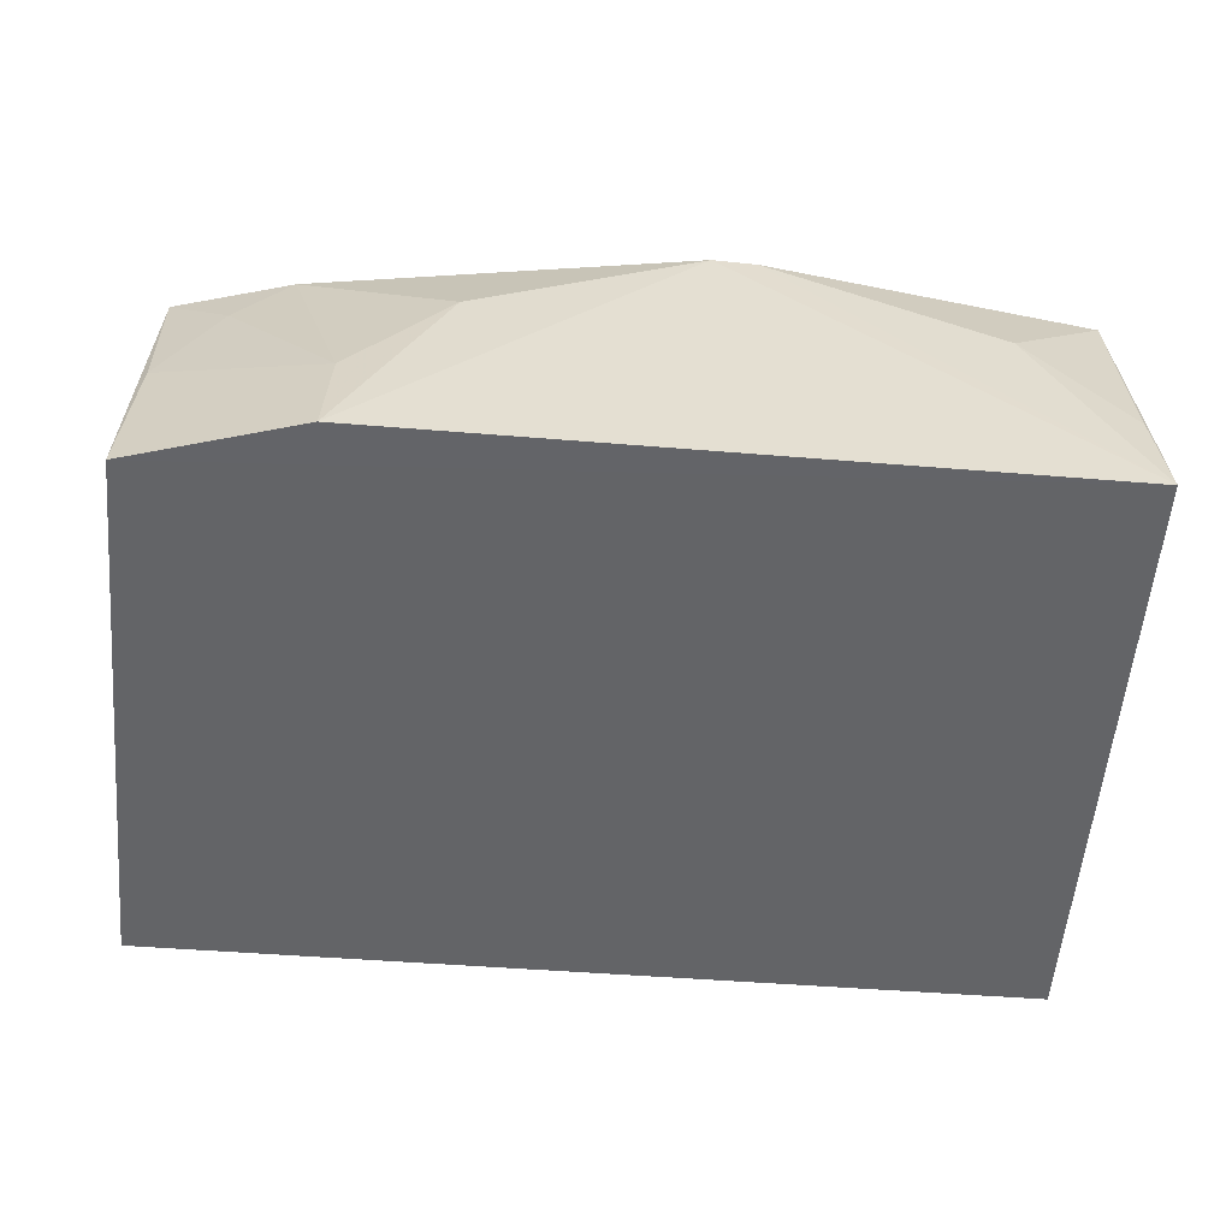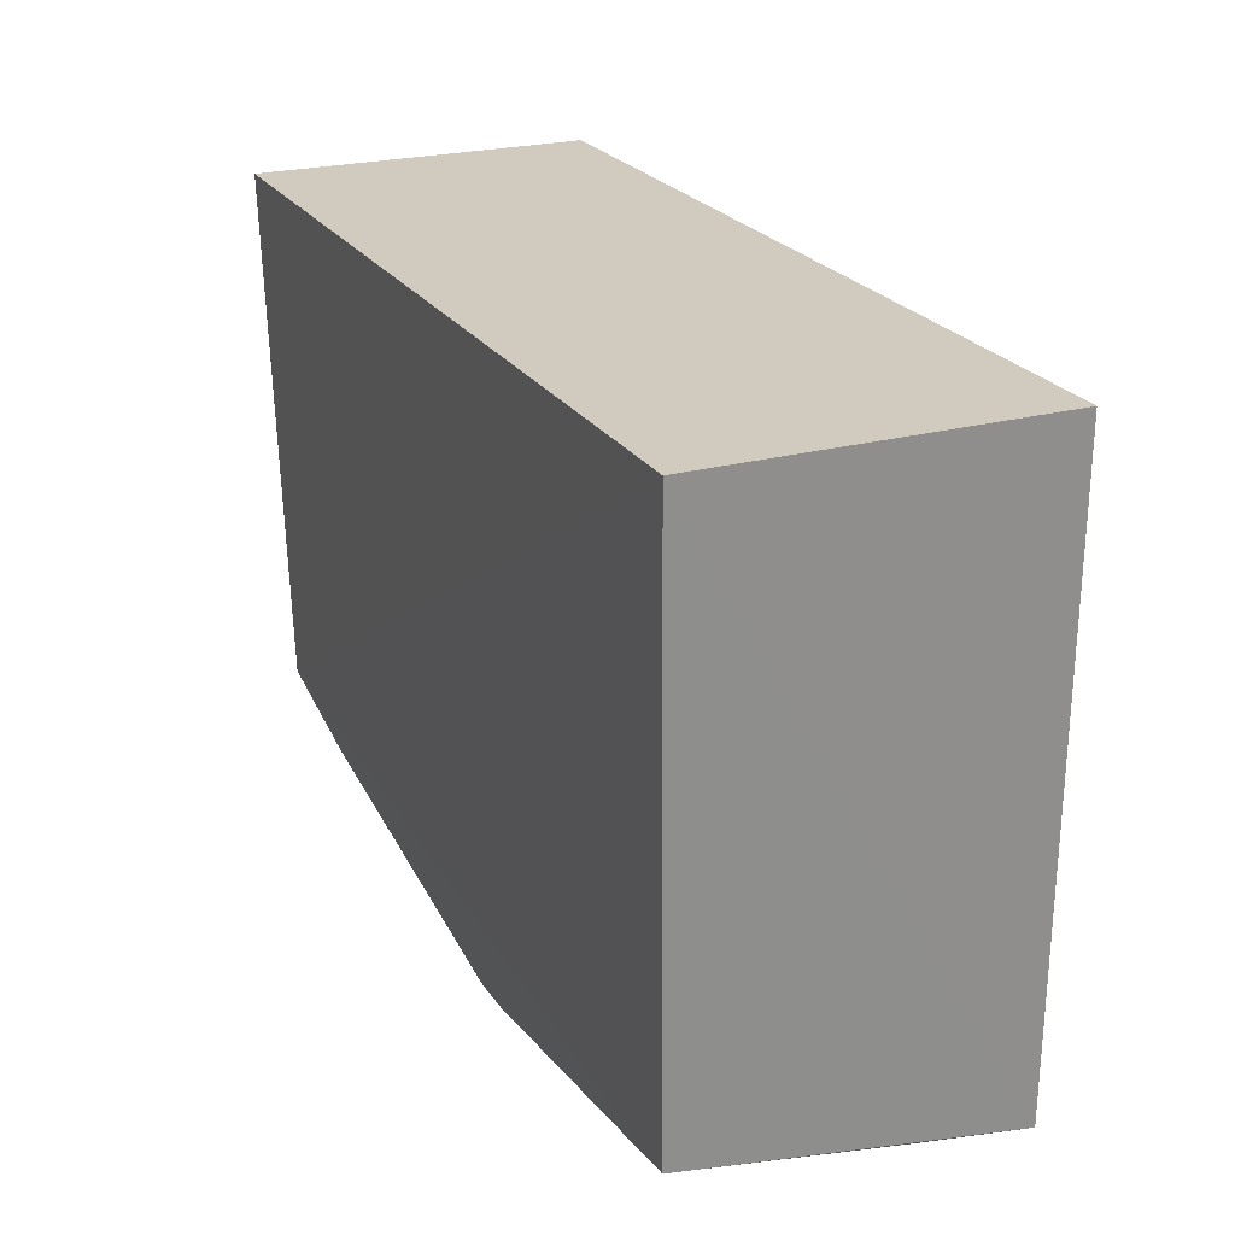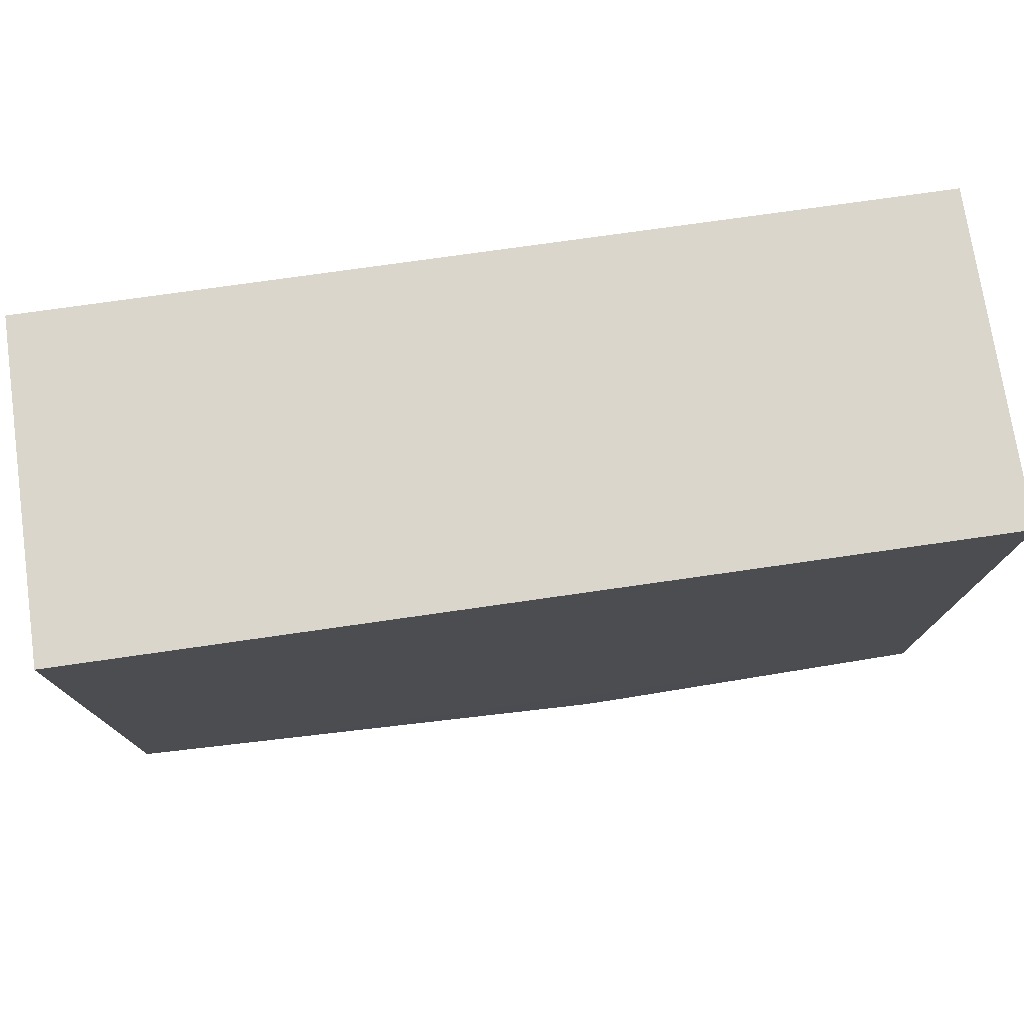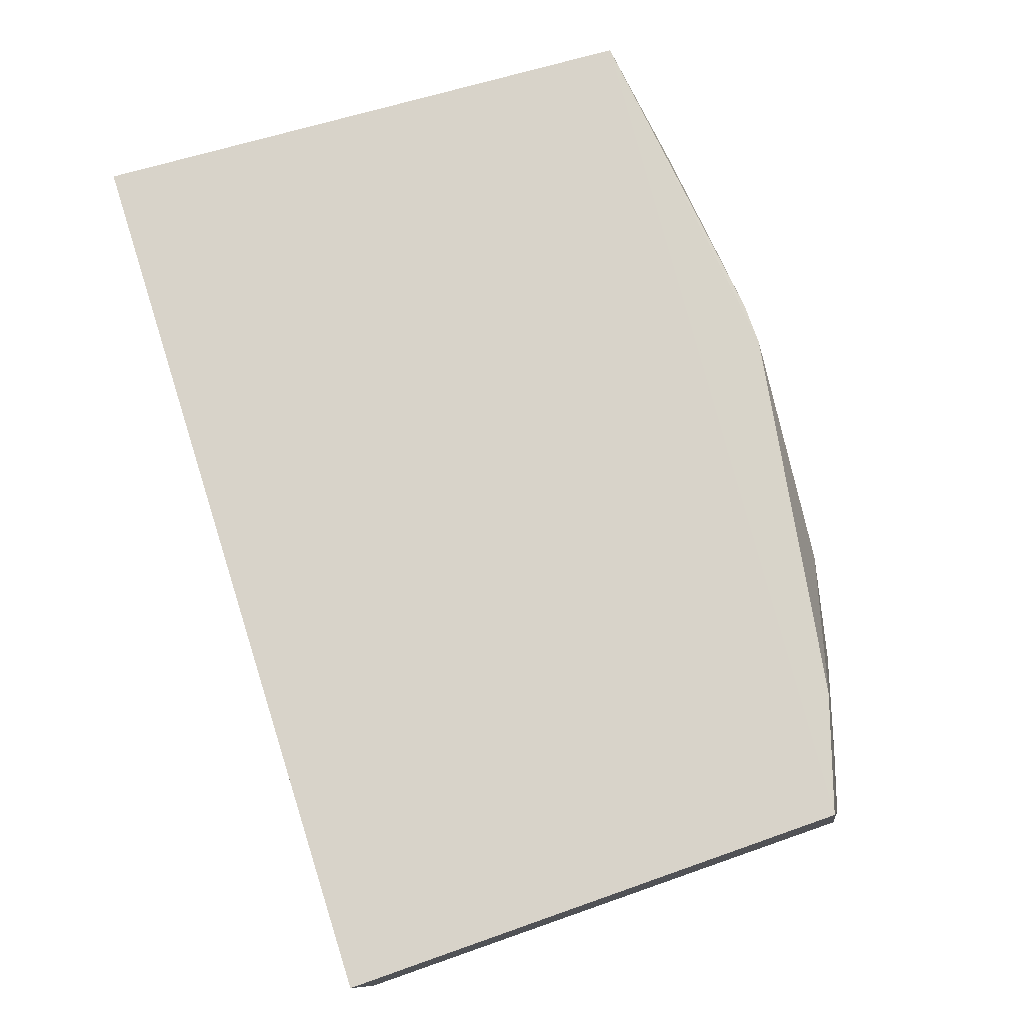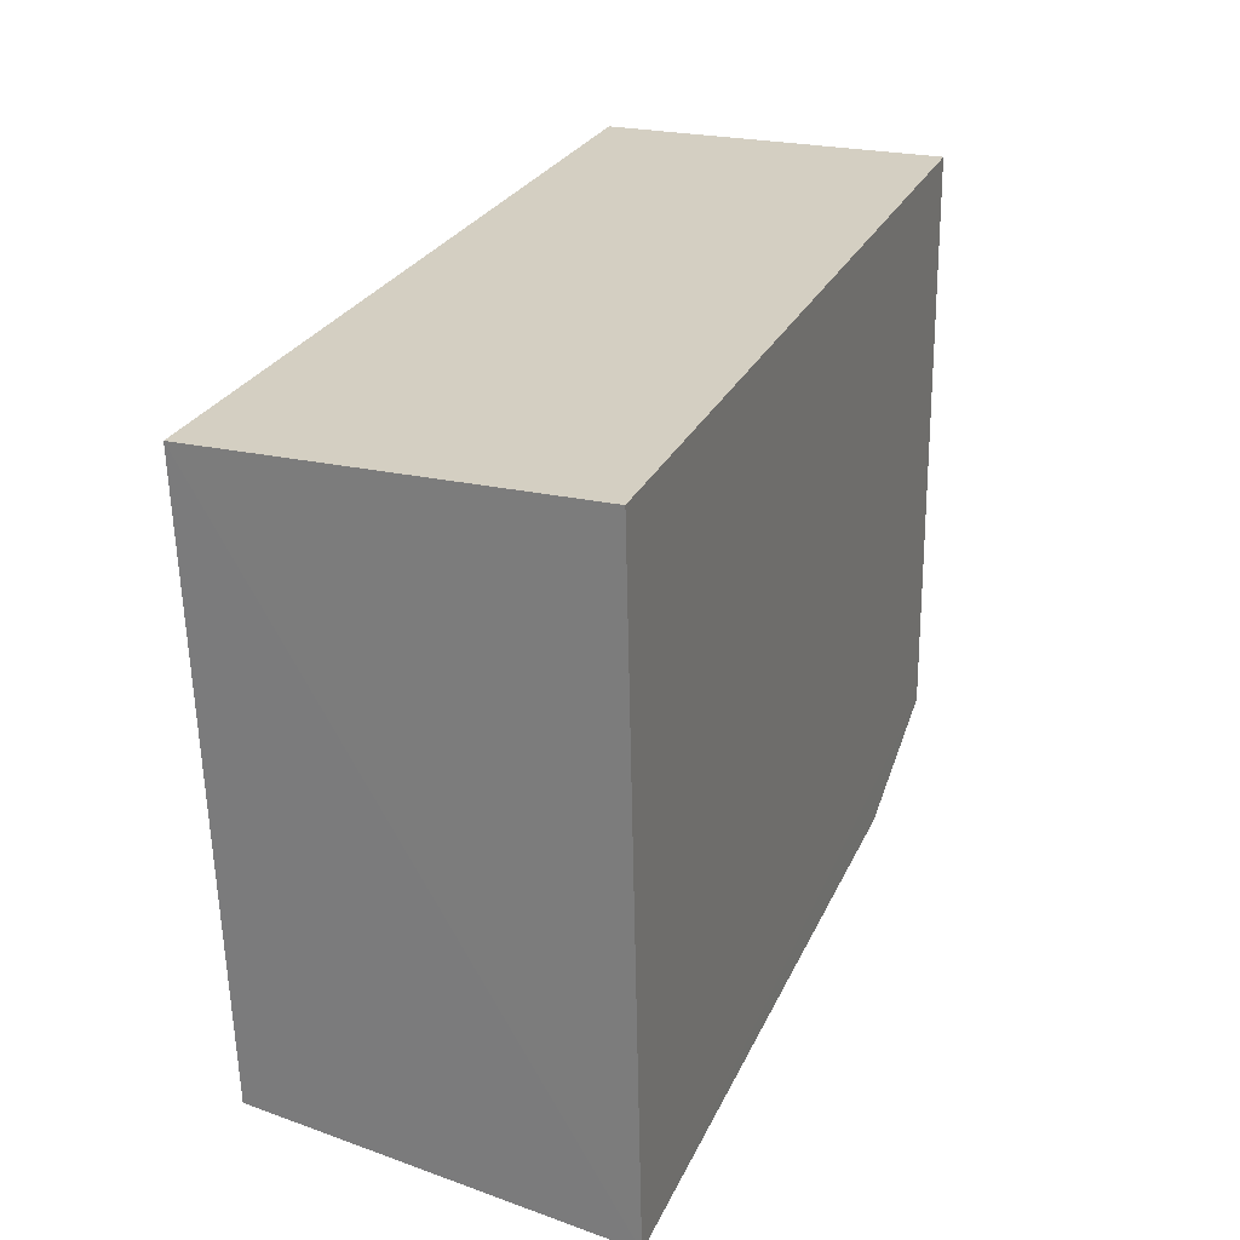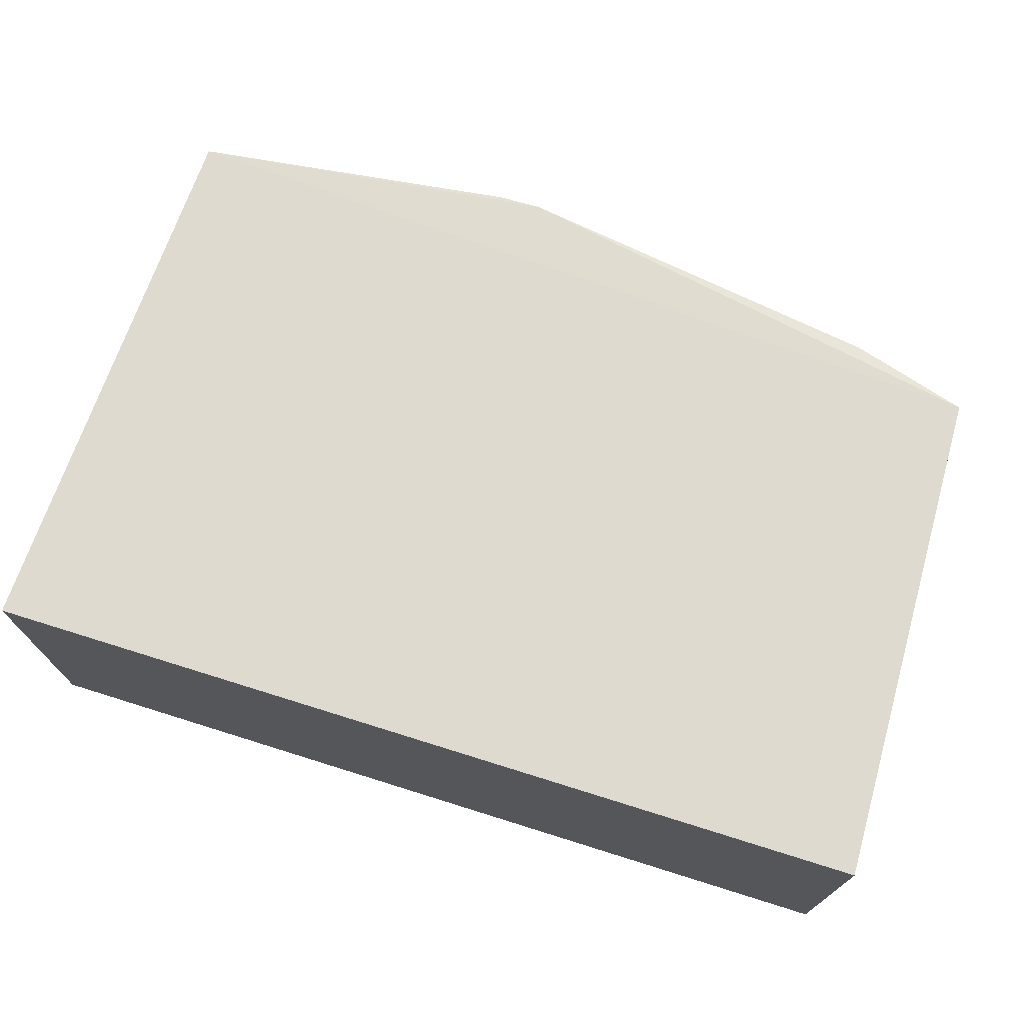
<metadata>
{"format":"obj","ext":"obj","renderer":"f3d","projection":"perspective","resolution":1024,"background":"white","views":[{"elev":-51.9,"azim":-4.8,"up":"+Z"},{"elev":23.6,"azim":65.5,"up":"+Y"},{"elev":73.8,"azim":-8.2,"up":"+Y"},{"elev":76.8,"azim":-107.7,"up":"+Z"},{"elev":25.5,"azim":109.7,"up":"+Y"},{"elev":72.0,"azim":-162.6,"up":"+Z"}]}
</metadata>
<code>
v 0.112 -0.412 -0.2258
v 0.1395 -0.415 -0.286
v 0.1441 -0.2483 -0.193
v -0.09821 -0.2483 -0.193
v -0.09426 -0.4019 -0.2857
v 0.03984 -0.4123 -0.1968
v 0.1396 -0.4001 -0.1963
v 0.1441 -0.2483 -0.2839
v -0.09432 -0.387 -0.1959
v -0.04845 -0.4158 -0.2859
v 0.05145 -0.412 -0.1969
v 0.1384 -0.4111 -0.2563
v -0.09821 -0.2483 -0.2839
v -0.09251 -0.3961 -0.2411
v -0.02074 -0.4123 -0.2257
v -0.06245 -0.3969 -0.197
v -0.07727 -0.3958 -0.2124
v -0.04729 -0.412 -0.2562
f 7 2 3
f 8 3 2
f 8 4 3
f 9 4 5
f 9 6 7
f 9 7 3
f 9 3 4
f 10 5 2
f 10 2 6
f 11 6 2
f 11 2 1
f 11 7 6
f 11 1 7
f 12 7 1
f 12 1 2
f 12 2 7
f 13 8 2
f 13 2 5
f 13 5 4
f 13 4 8
f 14 9 5
f 14 5 10
f 15 10 6
f 16 15 6
f 16 6 9
f 17 16 9
f 17 9 14
f 18 10 15
f 18 15 16
f 18 16 17
f 18 17 14
f 18 14 10

</code>
